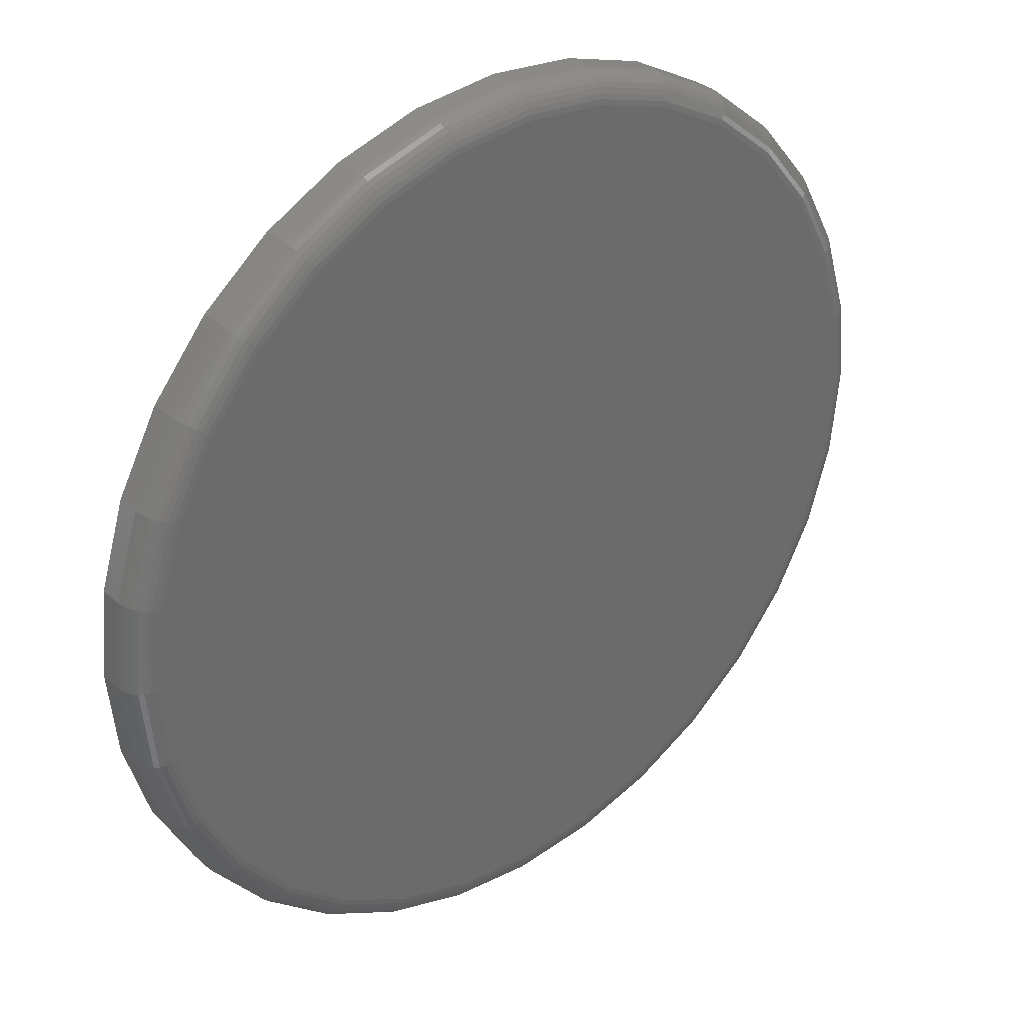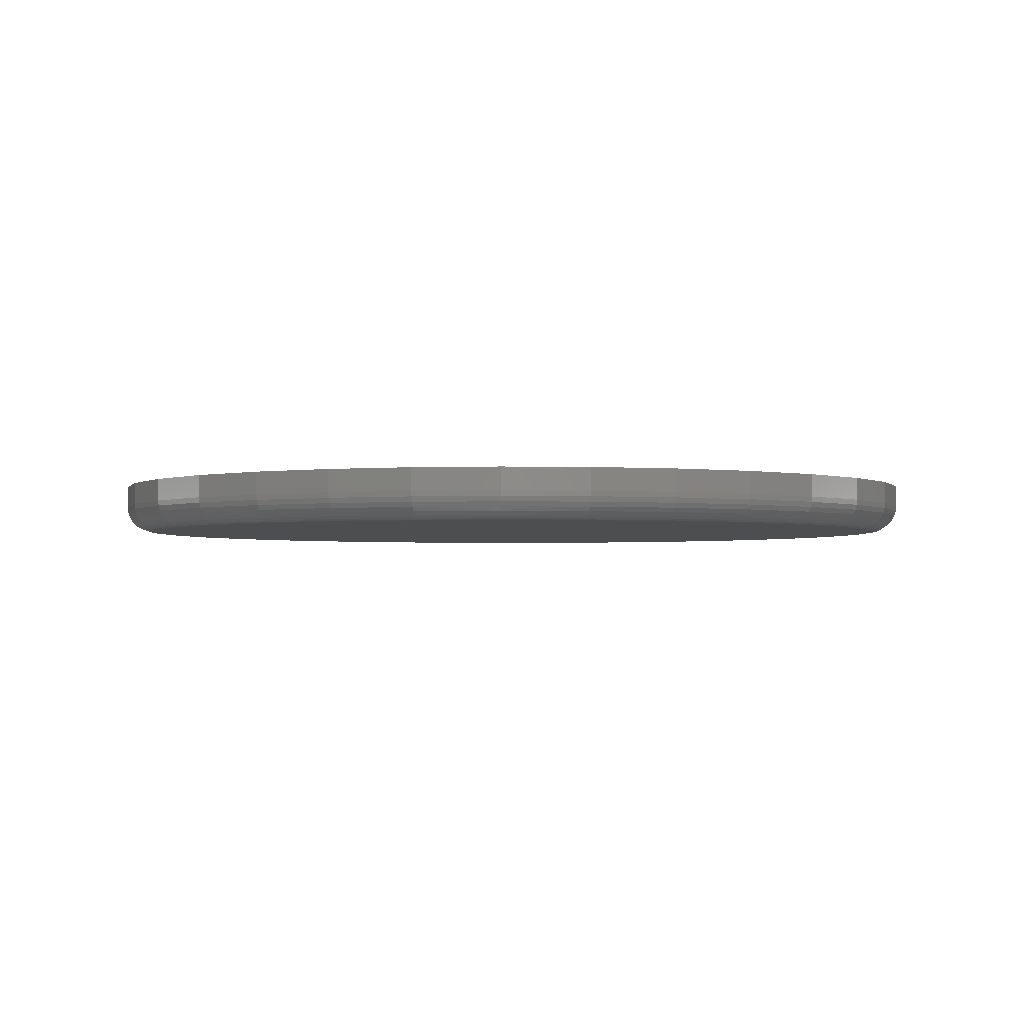
<metadata>
{"format":"stl","ext":"stl","renderer":"f3d","projection":"perspective","resolution":1024,"background":"white","views":[{"elev":32.9,"azim":-39.8,"up":"+Z"},{"elev":-2.4,"azim":-111.1,"up":"+Y"}]}
</metadata>
<code>
# stl→obj: 320 verts, 636 faces
v -0.1308 -0.08594 0.6974
v 0.1466 -0.08594 0.6974
v 0.007895 -0.08594 0.711
v 0.28 -0.08594 0.6569
v -0.2642 -0.08594 0.6569
v 0.4029 -0.08594 0.5912
v -0.3871 -0.08594 0.5912
v 0.5107 -0.08594 0.5028
v -0.4949 -0.08594 0.5028
v 0.5991 -0.08594 0.395
v -0.5833 -0.08594 0.395
v 0.6648 -0.08594 0.2721
v -0.649 -0.08594 0.2721
v 0.7053 -0.08594 0.1387
v -0.6895 -0.08594 0.1387
v 0.7189 -0.08594 -9.188e-16
v -0.7031 -0.08594 -2.548e-16
v 0.7053 -0.08594 -0.1387
v -0.6895 -0.08594 -0.1387
v 0.6648 -0.08594 -0.2721
v -0.649 -0.08594 -0.2721
v 0.5991 -0.08594 -0.395
v -0.5833 -0.08594 -0.395
v 0.5107 -0.08594 -0.5028
v -0.4949 -0.08594 -0.5028
v 0.4029 -0.08594 -0.5912
v -0.3871 -0.08594 -0.5912
v 0.28 -0.08594 -0.6569
v -0.2642 -0.08594 -0.6569
v 0.1466 -0.08594 -0.6974
v -0.1308 -0.08594 -0.6974
v 0.007895 -0.08594 -0.711
v 0.7658 1.674e-16 -9.282e-17
v 0.7658 -0.03906 -9.516e-16
v 0.7512 1.658e-16 -0.1479
v 0.7512 -0.03906 -0.1479
v 0.7081 1.61e-16 -0.29
v 0.7081 -0.03906 -0.29
v 0.6381 1.532e-16 -0.4211
v 0.6381 -0.03906 -0.4211
v 0.5438 1.428e-16 -0.5359
v 0.5438 -0.03906 -0.5359
v 0.429 1.3e-16 -0.6302
v 0.429 -0.03906 -0.6302
v 0.2979 1.155e-16 -0.7002
v 0.2979 -0.03906 -0.7002
v 0.1558 9.968e-17 -0.7433
v 0.1558 -0.03906 -0.7433
v 0.007895 8.327e-17 -0.7579
v 0.007895 -0.03906 -0.7579
v -0.14 6.685e-17 -0.7433
v -0.14 -0.03906 -0.7433
v -0.2821 5.107e-17 -0.7002
v -0.2821 -0.03906 -0.7002
v -0.4132 3.652e-17 -0.6302
v -0.4132 -0.03906 -0.6302
v -0.528 2.377e-17 -0.5359
v -0.528 -0.03906 -0.5359
v -0.6223 1.33e-17 -0.4211
v -0.6223 -0.03906 -0.4211
v -0.6923 5.529e-18 -0.29
v -0.6923 -0.03906 -0.29
v -0.7354 7.403e-19 -0.1479
v -0.7354 -0.03906 -0.1479
v -0.75 -8.765e-19 9.281e-17
v -0.75 -0.03906 9.281e-17
v -0.7354 7.403e-19 0.1479
v -0.7354 -0.03906 0.1479
v -0.6923 5.529e-18 0.29
v -0.6923 -0.03906 0.29
v -0.6223 1.33e-17 0.4211
v -0.6223 -0.03906 0.4211
v -0.528 2.377e-17 0.5359
v -0.528 -0.03906 0.5359
v -0.4132 3.652e-17 0.6302
v -0.4132 -0.03906 0.6302
v -0.2821 5.107e-17 0.7002
v -0.2821 -0.03906 0.7002
v -0.14 6.685e-17 0.7433
v -0.14 -0.03906 0.7433
v 0.007895 8.327e-17 0.7579
v 0.007895 -0.03906 0.7579
v 0.1558 9.968e-17 0.7433
v 0.1558 -0.03906 0.7433
v 0.2979 1.155e-16 0.7002
v 0.2979 -0.03906 0.7002
v 0.429 1.3e-16 0.6302
v 0.429 -0.03906 0.6302
v 0.5438 1.428e-16 0.5359
v 0.5438 -0.03906 0.5359
v 0.6381 1.532e-16 0.4211
v 0.6381 -0.03906 0.4211
v 0.7081 1.61e-16 0.29
v 0.7081 -0.03906 0.29
v 0.7512 1.658e-16 0.1479
v 0.7512 -0.03906 0.1479
v 0.7281 -0.08504 -5.551e-17
v 0.7142 -0.08504 -0.1405
v 0.7369 -0.08237 -5.551e-17
v 0.7228 -0.08237 -0.1422
v 0.745 -0.07804 -1.11e-16
v 0.7308 -0.07804 -0.1438
v 0.7521 -0.07221 -5.551e-17
v 0.7378 -0.07221 -0.1452
v 0.7579 -0.0651 -5.551e-17
v 0.7435 -0.0651 -0.1463
v 0.7622 -0.057 -1.11e-16
v 0.7477 -0.057 -0.1472
v 0.7649 -0.04821 -1.11e-16
v 0.7503 -0.04821 -0.1477
v -0.6984 -0.08504 -0.1405
v -0.7123 -0.08504 3.331e-16
v -0.7071 -0.08237 -0.1422
v -0.7211 -0.08237 4.441e-16
v -0.715 -0.07804 -0.1438
v -0.7292 -0.07804 3.886e-16
v -0.722 -0.07221 -0.1452
v -0.7363 -0.07221 3.886e-16
v -0.7277 -0.0651 -0.1463
v -0.7421 -0.0651 4.441e-16
v -0.7319 -0.057 -0.1472
v -0.7464 -0.057 3.886e-16
v -0.7346 -0.04821 -0.1477
v -0.7491 -0.04821 3.886e-16
v -0.6575 -0.08504 -0.2756
v -0.6656 -0.08237 -0.279
v -0.6731 -0.07804 -0.2821
v -0.6796 -0.07221 -0.2848
v -0.685 -0.0651 -0.287
v -0.689 -0.057 -0.2887
v -0.6915 -0.04821 -0.2897
v -0.5909 -0.08504 -0.4001
v -0.5982 -0.08237 -0.405
v -0.6049 -0.07804 -0.4095
v -0.6109 -0.07221 -0.4134
v -0.6157 -0.0651 -0.4167
v -0.6193 -0.057 -0.4191
v -0.6215 -0.04821 -0.4206
v -0.5013 -0.08504 -0.5092
v -0.5076 -0.08237 -0.5155
v -0.5133 -0.07804 -0.5212
v -0.5183 -0.07221 -0.5262
v -0.5224 -0.0651 -0.5303
v -0.5255 -0.057 -0.5334
v -0.5274 -0.04821 -0.5353
v -0.3922 -0.08504 -0.5988
v -0.3971 -0.08237 -0.6061
v -0.4016 -0.07804 -0.6128
v -0.4055 -0.07221 -0.6188
v -0.4088 -0.0651 -0.6236
v -0.4112 -0.057 -0.6272
v -0.4127 -0.04821 -0.6294
v -0.2677 -0.08504 -0.6653
v -0.2711 -0.08237 -0.6735
v -0.2742 -0.07804 -0.681
v -0.2769 -0.07221 -0.6875
v -0.2791 -0.0651 -0.6929
v -0.2808 -0.057 -0.6969
v -0.2818 -0.04821 -0.6994
v -0.1326 -0.08504 -0.7063
v -0.1343 -0.08237 -0.715
v -0.1359 -0.07804 -0.7229
v -0.1373 -0.07221 -0.7299
v -0.1384 -0.0651 -0.7356
v -0.1393 -0.057 -0.7398
v -0.1398 -0.04821 -0.7424
v 0.007895 -0.08504 -0.7202
v 0.007895 -0.08237 -0.729
v 0.007895 -0.07804 -0.7371
v 0.007895 -0.07221 -0.7442
v 0.007895 -0.0651 -0.75
v 0.007895 -0.057 -0.7543
v 0.007895 -0.04821 -0.757
v 0.1484 -0.08504 -0.7063
v 0.1501 -0.08237 -0.715
v 0.1517 -0.07804 -0.7229
v 0.1531 -0.07221 -0.7299
v 0.1542 -0.0651 -0.7356
v 0.1551 -0.057 -0.7398
v 0.1556 -0.04821 -0.7424
v 0.2835 -0.08504 -0.6653
v 0.2869 -0.08237 -0.6735
v 0.29 -0.07804 -0.681
v 0.2927 -0.07221 -0.6875
v 0.2949 -0.0651 -0.6929
v 0.2966 -0.057 -0.6969
v 0.2976 -0.04821 -0.6994
v 0.408 -0.08504 -0.5988
v 0.4129 -0.08237 -0.6061
v 0.4174 -0.07804 -0.6128
v 0.4213 -0.07221 -0.6188
v 0.4246 -0.0651 -0.6236
v 0.427 -0.057 -0.6272
v 0.4285 -0.04821 -0.6294
v 0.5171 -0.08504 -0.5092
v 0.5233 -0.08237 -0.5155
v 0.5291 -0.07804 -0.5212
v 0.5341 -0.07221 -0.5262
v 0.5382 -0.0651 -0.5303
v 0.5413 -0.057 -0.5334
v 0.5432 -0.04821 -0.5353
v 0.6067 -0.08504 -0.4001
v 0.614 -0.08237 -0.405
v 0.6207 -0.07804 -0.4095
v 0.6266 -0.07221 -0.4134
v 0.6315 -0.0651 -0.4167
v 0.6351 -0.057 -0.4191
v 0.6373 -0.04821 -0.4206
v 0.6732 -0.08504 -0.2756
v 0.6814 -0.08237 -0.279
v 0.6889 -0.07804 -0.2821
v 0.6954 -0.07221 -0.2848
v 0.7008 -0.0651 -0.287
v 0.7048 -0.057 -0.2887
v 0.7073 -0.04821 -0.2897
v -0.6984 -0.08504 0.1405
v -0.7071 -0.08237 0.1422
v -0.715 -0.07804 0.1438
v -0.722 -0.07221 0.1452
v -0.7277 -0.0651 0.1463
v -0.7319 -0.057 0.1472
v -0.7346 -0.04821 0.1477
v 0.7142 -0.08504 0.1405
v 0.7228 -0.08237 0.1422
v 0.7308 -0.07804 0.1438
v 0.7378 -0.07221 0.1452
v 0.7435 -0.0651 0.1463
v 0.7477 -0.057 0.1472
v 0.7503 -0.04821 0.1477
v 0.6732 -0.08504 0.2756
v 0.6814 -0.08237 0.279
v 0.6889 -0.07804 0.2821
v 0.6954 -0.07221 0.2848
v 0.7008 -0.0651 0.287
v 0.7048 -0.057 0.2887
v 0.7073 -0.04821 0.2897
v 0.6067 -0.08504 0.4001
v 0.614 -0.08237 0.405
v 0.6207 -0.07804 0.4095
v 0.6266 -0.07221 0.4134
v 0.6315 -0.0651 0.4167
v 0.6351 -0.057 0.4191
v 0.6373 -0.04821 0.4206
v 0.5171 -0.08504 0.5092
v 0.5233 -0.08237 0.5155
v 0.5291 -0.07804 0.5212
v 0.5341 -0.07221 0.5262
v 0.5382 -0.0651 0.5303
v 0.5413 -0.057 0.5334
v 0.5432 -0.04821 0.5353
v 0.408 -0.08504 0.5988
v 0.4129 -0.08237 0.6061
v 0.4174 -0.07804 0.6128
v 0.4213 -0.07221 0.6188
v 0.4246 -0.0651 0.6236
v 0.427 -0.057 0.6272
v 0.4285 -0.04821 0.6294
v 0.2835 -0.08504 0.6653
v 0.2869 -0.08237 0.6735
v 0.29 -0.07804 0.681
v 0.2927 -0.07221 0.6875
v 0.2949 -0.0651 0.6929
v 0.2966 -0.057 0.6969
v 0.2976 -0.04821 0.6994
v 0.1484 -0.08504 0.7063
v 0.1501 -0.08237 0.715
v 0.1517 -0.07804 0.7229
v 0.1531 -0.07221 0.7299
v 0.1542 -0.0651 0.7356
v 0.1551 -0.057 0.7398
v 0.1556 -0.04821 0.7424
v 0.007895 -0.08504 0.7202
v 0.007895 -0.08237 0.729
v 0.007895 -0.07804 0.7371
v 0.007895 -0.07221 0.7442
v 0.007895 -0.0651 0.75
v 0.007895 -0.057 0.7543
v 0.007895 -0.04821 0.757
v -0.1326 -0.08504 0.7063
v -0.1343 -0.08237 0.715
v -0.1359 -0.07804 0.7229
v -0.1373 -0.07221 0.7299
v -0.1384 -0.0651 0.7356
v -0.1393 -0.057 0.7398
v -0.1398 -0.04821 0.7424
v -0.2677 -0.08504 0.6653
v -0.2711 -0.08237 0.6735
v -0.2742 -0.07804 0.681
v -0.2769 -0.07221 0.6875
v -0.2791 -0.0651 0.6929
v -0.2808 -0.057 0.6969
v -0.2818 -0.04821 0.6994
v -0.3922 -0.08504 0.5988
v -0.3971 -0.08237 0.6061
v -0.4016 -0.07804 0.6128
v -0.4055 -0.07221 0.6188
v -0.4088 -0.0651 0.6236
v -0.4112 -0.057 0.6272
v -0.4127 -0.04821 0.6294
v -0.5013 -0.08504 0.5092
v -0.5076 -0.08237 0.5155
v -0.5133 -0.07804 0.5212
v -0.5183 -0.07221 0.5262
v -0.5224 -0.0651 0.5303
v -0.5255 -0.057 0.5334
v -0.5274 -0.04821 0.5353
v -0.5909 -0.08504 0.4001
v -0.5982 -0.08237 0.405
v -0.6049 -0.07804 0.4095
v -0.6109 -0.07221 0.4134
v -0.6157 -0.0651 0.4167
v -0.6193 -0.057 0.4191
v -0.6215 -0.04821 0.4206
v -0.6575 -0.08504 0.2756
v -0.6656 -0.08237 0.279
v -0.6731 -0.07804 0.2821
v -0.6796 -0.07221 0.2848
v -0.685 -0.0651 0.287
v -0.689 -0.057 0.2887
v -0.6915 -0.04821 0.2897
f 1 2 3
f 2 1 4
f 4 1 5
f 4 5 6
f 6 5 7
f 6 7 8
f 8 7 9
f 8 9 10
f 10 9 11
f 10 11 12
f 12 11 13
f 12 13 14
f 14 13 15
f 14 15 16
f 16 15 17
f 16 17 18
f 18 17 19
f 18 19 20
f 20 19 21
f 20 21 22
f 22 21 23
f 22 23 24
f 24 23 25
f 24 25 26
f 26 25 27
f 26 27 28
f 28 27 29
f 28 29 30
f 30 29 31
f 30 31 32
f 33 34 35
f 35 34 36
f 35 36 37
f 37 36 38
f 37 38 39
f 39 38 40
f 39 40 41
f 41 40 42
f 41 42 43
f 43 42 44
f 43 44 45
f 45 44 46
f 45 46 47
f 47 46 48
f 47 48 49
f 49 48 50
f 49 50 51
f 51 50 52
f 51 52 53
f 53 52 54
f 53 54 55
f 55 54 56
f 55 56 57
f 57 56 58
f 57 58 59
f 59 58 60
f 59 60 61
f 61 60 62
f 61 62 63
f 63 62 64
f 63 64 65
f 65 64 66
f 65 66 67
f 67 66 68
f 67 68 69
f 69 68 70
f 69 70 71
f 71 70 72
f 71 72 73
f 73 72 74
f 73 74 75
f 75 74 76
f 75 76 77
f 77 76 78
f 77 78 79
f 79 78 80
f 79 80 81
f 81 80 82
f 81 82 83
f 83 82 84
f 83 84 85
f 85 84 86
f 85 86 87
f 87 86 88
f 87 88 89
f 89 88 90
f 89 90 91
f 91 90 92
f 91 92 93
f 93 92 94
f 93 94 95
f 95 94 96
f 95 96 33
f 33 96 34
f 16 18 97
f 97 18 98
f 97 98 99
f 99 98 100
f 99 100 101
f 101 100 102
f 101 102 103
f 103 102 104
f 103 104 105
f 105 104 106
f 105 106 107
f 107 106 108
f 107 108 109
f 109 108 110
f 109 110 34
f 34 110 36
f 19 17 111
f 111 17 112
f 111 112 113
f 113 112 114
f 113 114 115
f 115 114 116
f 115 116 117
f 117 116 118
f 117 118 119
f 119 118 120
f 119 120 121
f 121 120 122
f 121 122 123
f 123 122 124
f 123 124 64
f 64 124 66
f 21 19 125
f 125 19 111
f 125 111 126
f 126 111 113
f 126 113 127
f 127 113 115
f 127 115 128
f 128 115 117
f 128 117 129
f 129 117 119
f 129 119 130
f 130 119 121
f 130 121 131
f 131 121 123
f 131 123 62
f 62 123 64
f 23 21 132
f 132 21 125
f 132 125 133
f 133 125 126
f 133 126 134
f 134 126 127
f 134 127 135
f 135 127 128
f 135 128 136
f 136 128 129
f 136 129 137
f 137 129 130
f 137 130 138
f 138 130 131
f 138 131 60
f 60 131 62
f 25 23 139
f 139 23 132
f 139 132 140
f 140 132 133
f 140 133 141
f 141 133 134
f 141 134 142
f 142 134 135
f 142 135 143
f 143 135 136
f 143 136 144
f 144 136 137
f 144 137 145
f 145 137 138
f 145 138 58
f 58 138 60
f 27 25 146
f 146 25 139
f 146 139 147
f 147 139 140
f 147 140 148
f 148 140 141
f 148 141 149
f 149 141 142
f 149 142 150
f 150 142 143
f 150 143 151
f 151 143 144
f 151 144 152
f 152 144 145
f 152 145 56
f 56 145 58
f 29 27 153
f 153 27 146
f 153 146 154
f 154 146 147
f 154 147 155
f 155 147 148
f 155 148 156
f 156 148 149
f 156 149 157
f 157 149 150
f 157 150 158
f 158 150 151
f 158 151 159
f 159 151 152
f 159 152 54
f 54 152 56
f 31 29 160
f 160 29 153
f 160 153 161
f 161 153 154
f 161 154 162
f 162 154 155
f 162 155 163
f 163 155 156
f 163 156 164
f 164 156 157
f 164 157 165
f 165 157 158
f 165 158 166
f 166 158 159
f 166 159 52
f 52 159 54
f 32 31 167
f 167 31 160
f 167 160 168
f 168 160 161
f 168 161 169
f 169 161 162
f 169 162 170
f 170 162 163
f 170 163 171
f 171 163 164
f 171 164 172
f 172 164 165
f 172 165 173
f 173 165 166
f 173 166 50
f 50 166 52
f 30 32 174
f 174 32 167
f 174 167 175
f 175 167 168
f 175 168 176
f 176 168 169
f 176 169 177
f 177 169 170
f 177 170 178
f 178 170 171
f 178 171 179
f 179 171 172
f 179 172 180
f 180 172 173
f 180 173 48
f 48 173 50
f 28 30 181
f 181 30 174
f 181 174 182
f 182 174 175
f 182 175 183
f 183 175 176
f 183 176 184
f 184 176 177
f 184 177 185
f 185 177 178
f 185 178 186
f 186 178 179
f 186 179 187
f 187 179 180
f 187 180 46
f 46 180 48
f 26 28 188
f 188 28 181
f 188 181 189
f 189 181 182
f 189 182 190
f 190 182 183
f 190 183 191
f 191 183 184
f 191 184 192
f 192 184 185
f 192 185 193
f 193 185 186
f 193 186 194
f 194 186 187
f 194 187 44
f 44 187 46
f 24 26 195
f 195 26 188
f 195 188 196
f 196 188 189
f 196 189 197
f 197 189 190
f 197 190 198
f 198 190 191
f 198 191 199
f 199 191 192
f 199 192 200
f 200 192 193
f 200 193 201
f 201 193 194
f 201 194 42
f 42 194 44
f 22 24 202
f 202 24 195
f 202 195 203
f 203 195 196
f 203 196 204
f 204 196 197
f 204 197 205
f 205 197 198
f 205 198 206
f 206 198 199
f 206 199 207
f 207 199 200
f 207 200 208
f 208 200 201
f 208 201 40
f 40 201 42
f 20 22 209
f 209 22 202
f 209 202 210
f 210 202 203
f 210 203 211
f 211 203 204
f 211 204 212
f 212 204 205
f 212 205 213
f 213 205 206
f 213 206 214
f 214 206 207
f 214 207 215
f 215 207 208
f 215 208 38
f 38 208 40
f 18 20 98
f 98 20 209
f 98 209 100
f 100 209 210
f 100 210 102
f 102 210 211
f 102 211 104
f 104 211 212
f 104 212 106
f 106 212 213
f 106 213 108
f 108 213 214
f 108 214 110
f 110 214 215
f 110 215 36
f 36 215 38
f 17 15 112
f 112 15 216
f 112 216 114
f 114 216 217
f 114 217 116
f 116 217 218
f 116 218 118
f 118 218 219
f 118 219 120
f 120 219 220
f 120 220 122
f 122 220 221
f 122 221 124
f 124 221 222
f 124 222 66
f 66 222 68
f 14 16 223
f 223 16 97
f 223 97 224
f 224 97 99
f 224 99 225
f 225 99 101
f 225 101 226
f 226 101 103
f 226 103 227
f 227 103 105
f 227 105 228
f 228 105 107
f 228 107 229
f 229 107 109
f 229 109 96
f 96 109 34
f 12 14 230
f 230 14 223
f 230 223 231
f 231 223 224
f 231 224 232
f 232 224 225
f 232 225 233
f 233 225 226
f 233 226 234
f 234 226 227
f 234 227 235
f 235 227 228
f 235 228 236
f 236 228 229
f 236 229 94
f 94 229 96
f 10 12 237
f 237 12 230
f 237 230 238
f 238 230 231
f 238 231 239
f 239 231 232
f 239 232 240
f 240 232 233
f 240 233 241
f 241 233 234
f 241 234 242
f 242 234 235
f 242 235 243
f 243 235 236
f 243 236 92
f 92 236 94
f 8 10 244
f 244 10 237
f 244 237 245
f 245 237 238
f 245 238 246
f 246 238 239
f 246 239 247
f 247 239 240
f 247 240 248
f 248 240 241
f 248 241 249
f 249 241 242
f 249 242 250
f 250 242 243
f 250 243 90
f 90 243 92
f 6 8 251
f 251 8 244
f 251 244 252
f 252 244 245
f 252 245 253
f 253 245 246
f 253 246 254
f 254 246 247
f 254 247 255
f 255 247 248
f 255 248 256
f 256 248 249
f 256 249 257
f 257 249 250
f 257 250 88
f 88 250 90
f 4 6 258
f 258 6 251
f 258 251 259
f 259 251 252
f 259 252 260
f 260 252 253
f 260 253 261
f 261 253 254
f 261 254 262
f 262 254 255
f 262 255 263
f 263 255 256
f 263 256 264
f 264 256 257
f 264 257 86
f 86 257 88
f 2 4 265
f 265 4 258
f 265 258 266
f 266 258 259
f 266 259 267
f 267 259 260
f 267 260 268
f 268 260 261
f 268 261 269
f 269 261 262
f 269 262 270
f 270 262 263
f 270 263 271
f 271 263 264
f 271 264 84
f 84 264 86
f 3 2 272
f 272 2 265
f 272 265 273
f 273 265 266
f 273 266 274
f 274 266 267
f 274 267 275
f 275 267 268
f 275 268 276
f 276 268 269
f 276 269 277
f 277 269 270
f 277 270 278
f 278 270 271
f 278 271 82
f 82 271 84
f 1 3 279
f 279 3 272
f 279 272 280
f 280 272 273
f 280 273 281
f 281 273 274
f 281 274 282
f 282 274 275
f 282 275 283
f 283 275 276
f 283 276 284
f 284 276 277
f 284 277 285
f 285 277 278
f 285 278 80
f 80 278 82
f 5 1 286
f 286 1 279
f 286 279 287
f 287 279 280
f 287 280 288
f 288 280 281
f 288 281 289
f 289 281 282
f 289 282 290
f 290 282 283
f 290 283 291
f 291 283 284
f 291 284 292
f 292 284 285
f 292 285 78
f 78 285 80
f 7 5 293
f 293 5 286
f 293 286 294
f 294 286 287
f 294 287 295
f 295 287 288
f 295 288 296
f 296 288 289
f 296 289 297
f 297 289 290
f 297 290 298
f 298 290 291
f 298 291 299
f 299 291 292
f 299 292 76
f 76 292 78
f 9 7 300
f 300 7 293
f 300 293 301
f 301 293 294
f 301 294 302
f 302 294 295
f 302 295 303
f 303 295 296
f 303 296 304
f 304 296 297
f 304 297 305
f 305 297 298
f 305 298 306
f 306 298 299
f 306 299 74
f 74 299 76
f 11 9 307
f 307 9 300
f 307 300 308
f 308 300 301
f 308 301 309
f 309 301 302
f 309 302 310
f 310 302 303
f 310 303 311
f 311 303 304
f 311 304 312
f 312 304 305
f 312 305 313
f 313 305 306
f 313 306 72
f 72 306 74
f 13 11 314
f 314 11 307
f 314 307 315
f 315 307 308
f 315 308 316
f 316 308 309
f 316 309 317
f 317 309 310
f 317 310 318
f 318 310 311
f 318 311 319
f 319 311 312
f 319 312 320
f 320 312 313
f 320 313 70
f 70 313 72
f 15 13 216
f 216 13 314
f 216 314 217
f 217 314 315
f 217 315 218
f 218 315 316
f 218 316 219
f 219 316 317
f 219 317 220
f 220 317 318
f 220 318 221
f 221 318 319
f 221 319 222
f 222 319 320
f 222 320 68
f 68 320 70
f 81 83 79
f 49 51 47
f 47 51 53
f 47 53 45
f 45 53 55
f 45 55 43
f 43 55 57
f 43 57 41
f 41 57 59
f 41 59 39
f 39 59 61
f 39 61 37
f 37 61 63
f 37 63 35
f 35 63 65
f 35 65 33
f 33 65 67
f 33 67 95
f 95 67 69
f 95 69 93
f 93 69 71
f 93 71 91
f 91 71 73
f 91 73 89
f 89 73 75
f 89 75 87
f 87 75 77
f 87 77 85
f 85 77 79
f 85 79 83

</code>
